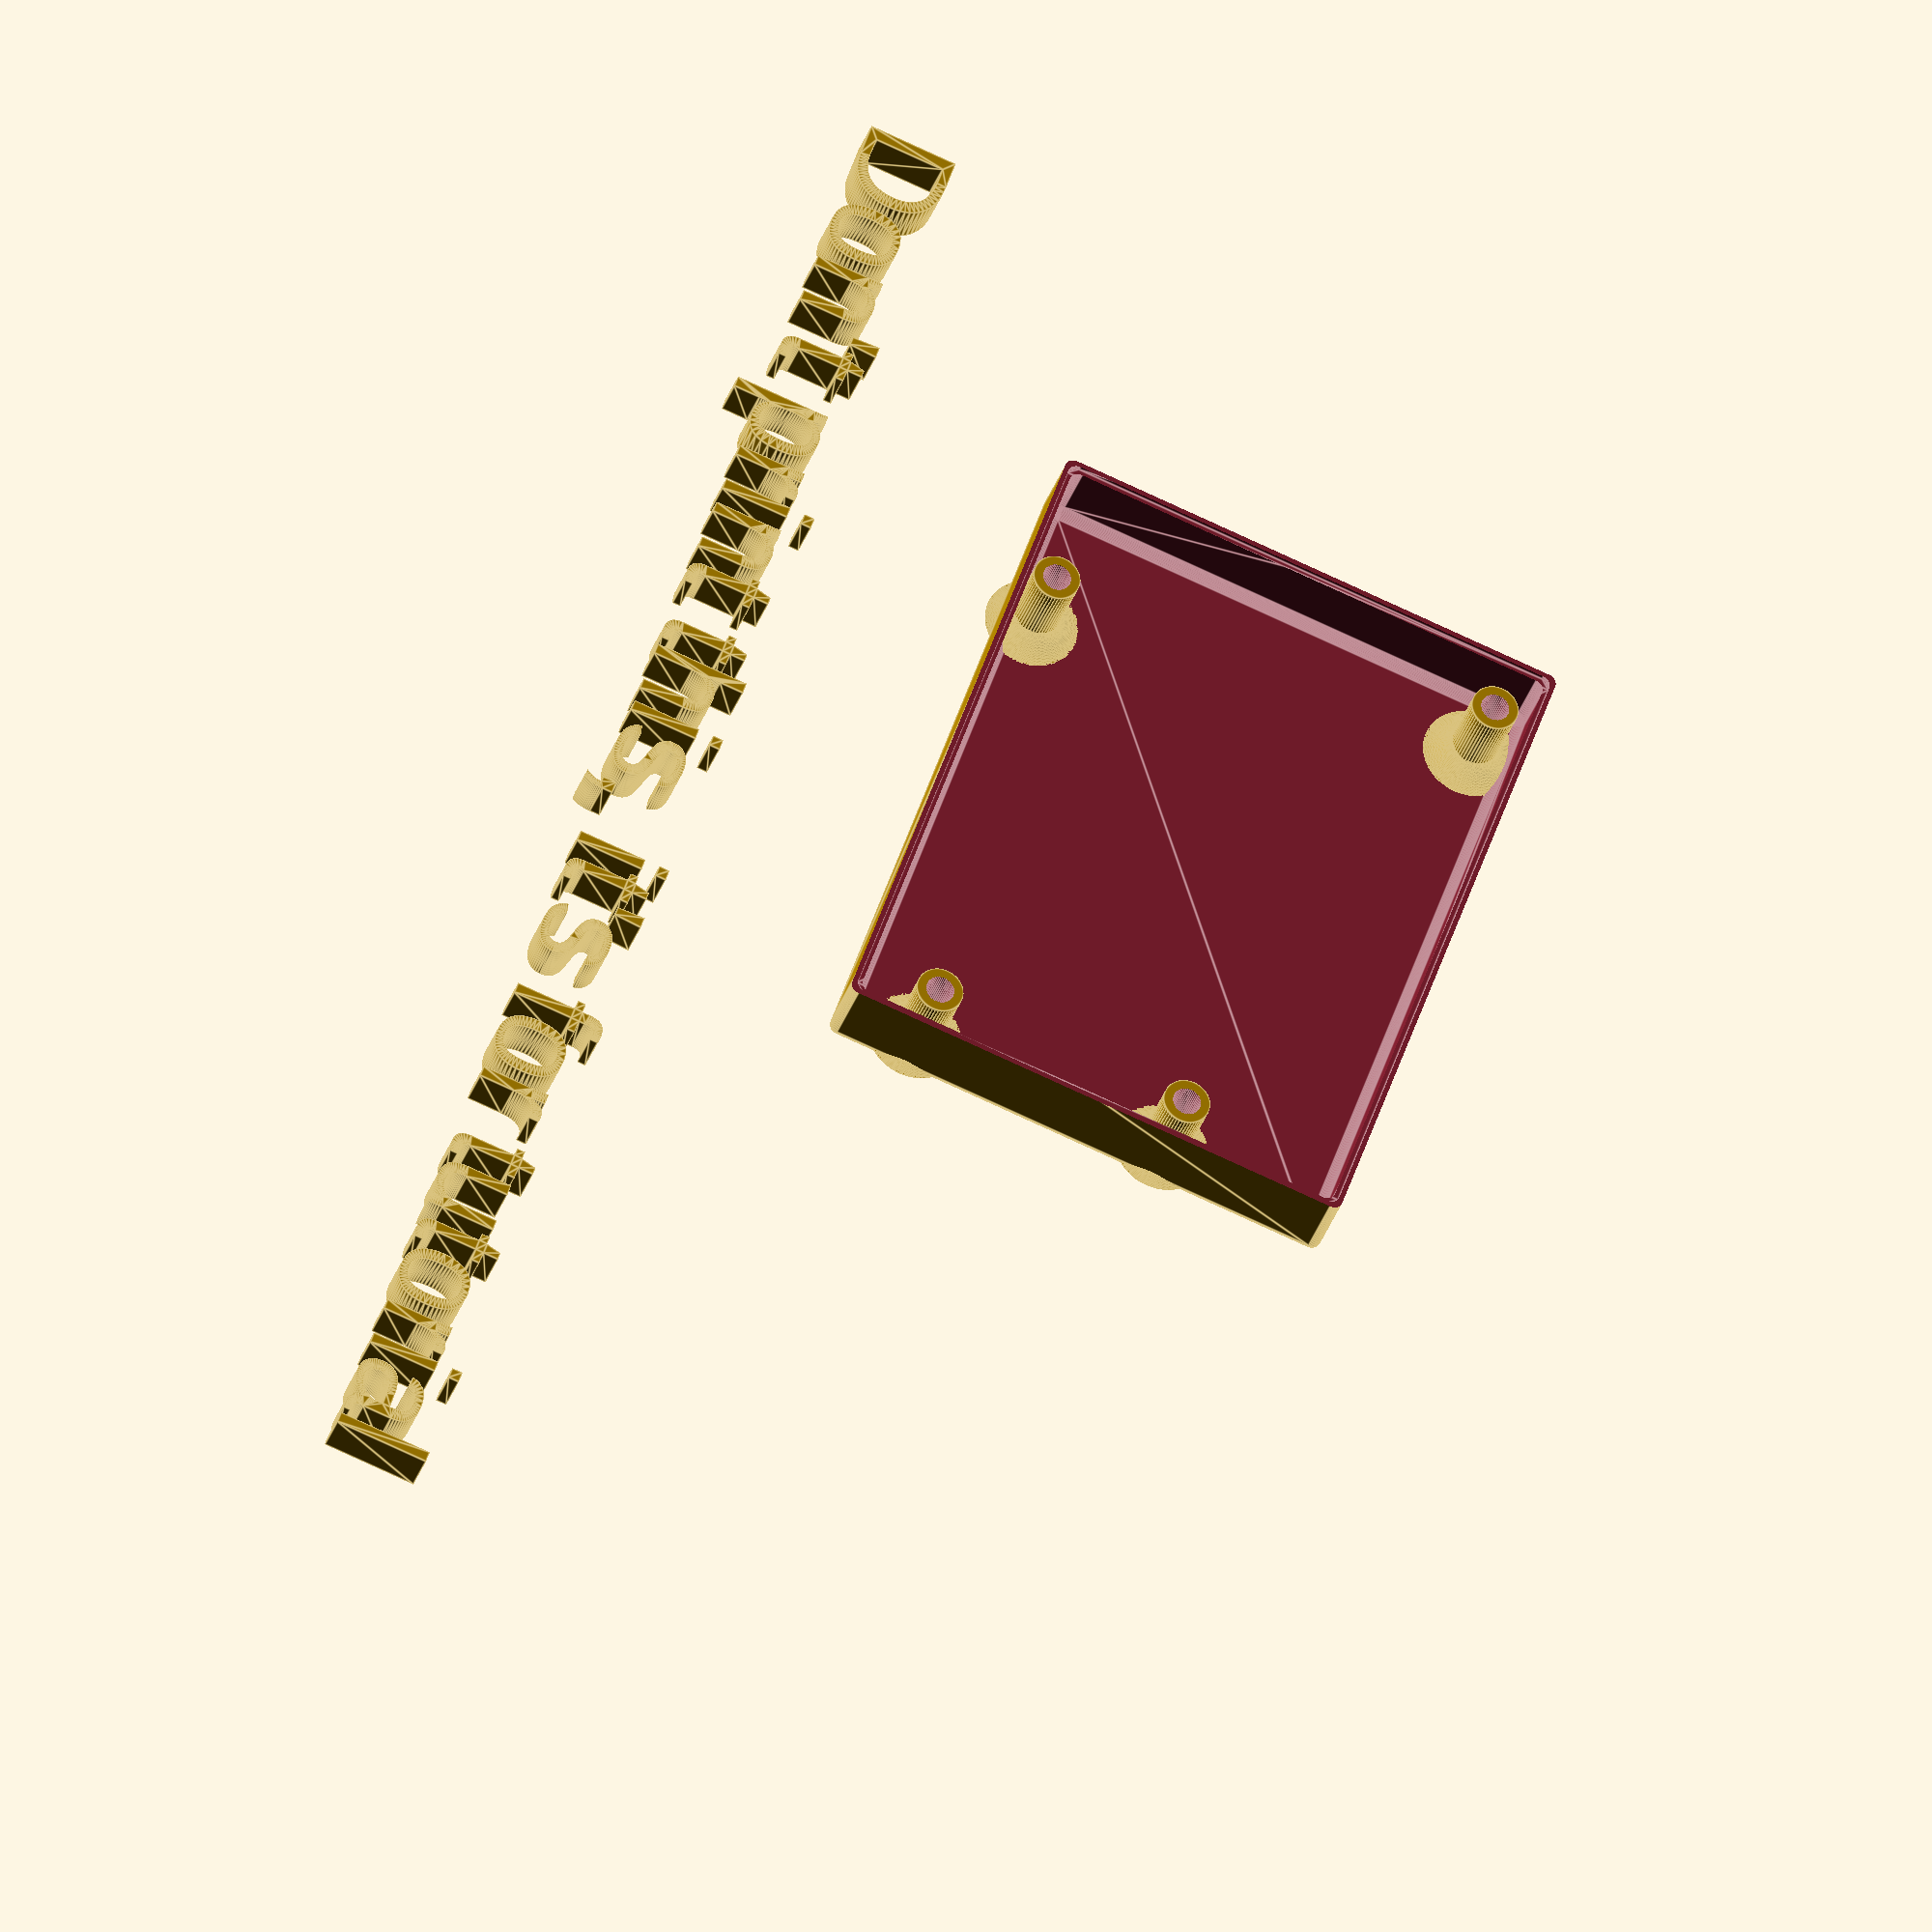
<openscad>
$fn=50;

// Length of project enclosure
LENGTH=53.54;  // min/max: [10:100]

//Width of prject enclosure
WIDTH=68.58;   // min/max: [10:100]

//Radiues of curved corners
RADIUS=1;   // min/max: [1:5]

//Offset to internal walls
OFFSET=1;   // min/max: [1:10]

//Height
HEIGHT=18;

//Parametric Version

linear_extrude(5){
translate([-60,-60,0]) text( str("Don't print this, it's for tutorial"));
}

difference() {
minkowski(){
    cube([WIDTH,LENGTH,HEIGHT], center = true);
    sphere(RADIUS);
}

// Chop off the top

translate([0,0,HEIGHT/2]) 
  cube([WIDTH + RADIUS*2 + OFFSET,
        LENGTH + RADIUS*2 + OFFSET,
        HEIGHT+1], center = true);

// Hollow inside

minkowski(){
    cube([WIDTH - RADIUS - OFFSET,
          LENGTH - RADIUS - OFFSET,
          HEIGHT-2], center = true);
    sphere(RADIUS);
}

//Make a Ledge ( To receive top half later )
    translate([0,0,-1]) {
        linear_extrude(10) {
            minkowski(){
                square([WIDTH-OFFSET, LENGTH-OFFSET], center = true );
                circle(RADIUS);
            }
        }
    }

}

translate([0,0,0]){
     
    translate ([ -WIDTH/2,
                -LENGTH/2,
                -HEIGHT/2
    ])   

    filletedPosts();
}


module filletedPosts(){
    post1=[13.97, 2.54,0];
    post2=[66.04, 7.62,0];
    post3=[66.04,35.60,0];
    post4=[ 6.35,49.53,0];

offset=[-15,-5,0];

//post1 
translate( post1 ) screwmount();
    //translate(post1 + offset) text(str(1));  // Not part of obejct
    
//post2
translate( post2 ) screwmount();
    //translate(post2 + offset) text(str(2)); // Not part of obejct
    
//post3
translate(  post3) screwmount();
    //translate(post3 + offset) text(str(3)); // Not part of obejct

//post4
translate( post4) screwmount();
    //translate(post4 + offset) text(str(4)); // Not part of obejct
    
module screwmount()     {
difference(){
    cylinder(r=2.5,h=10);
    translate([0,0,-1])cylinder(r=1.5,h=12);
   } 

rotate_extrude(convexity = 10)
    translate([2.5,0,0])
    intersection(){       
        square(5);
                difference(){
                  square(5, center=true);
                  translate([2.5,2.5,0])circle(r = 2.5, $fn = 100);                  
                    }   
         }  

     }
 }
</openscad>
<views>
elev=209.6 azim=289.4 roll=195.3 proj=o view=edges
</views>
